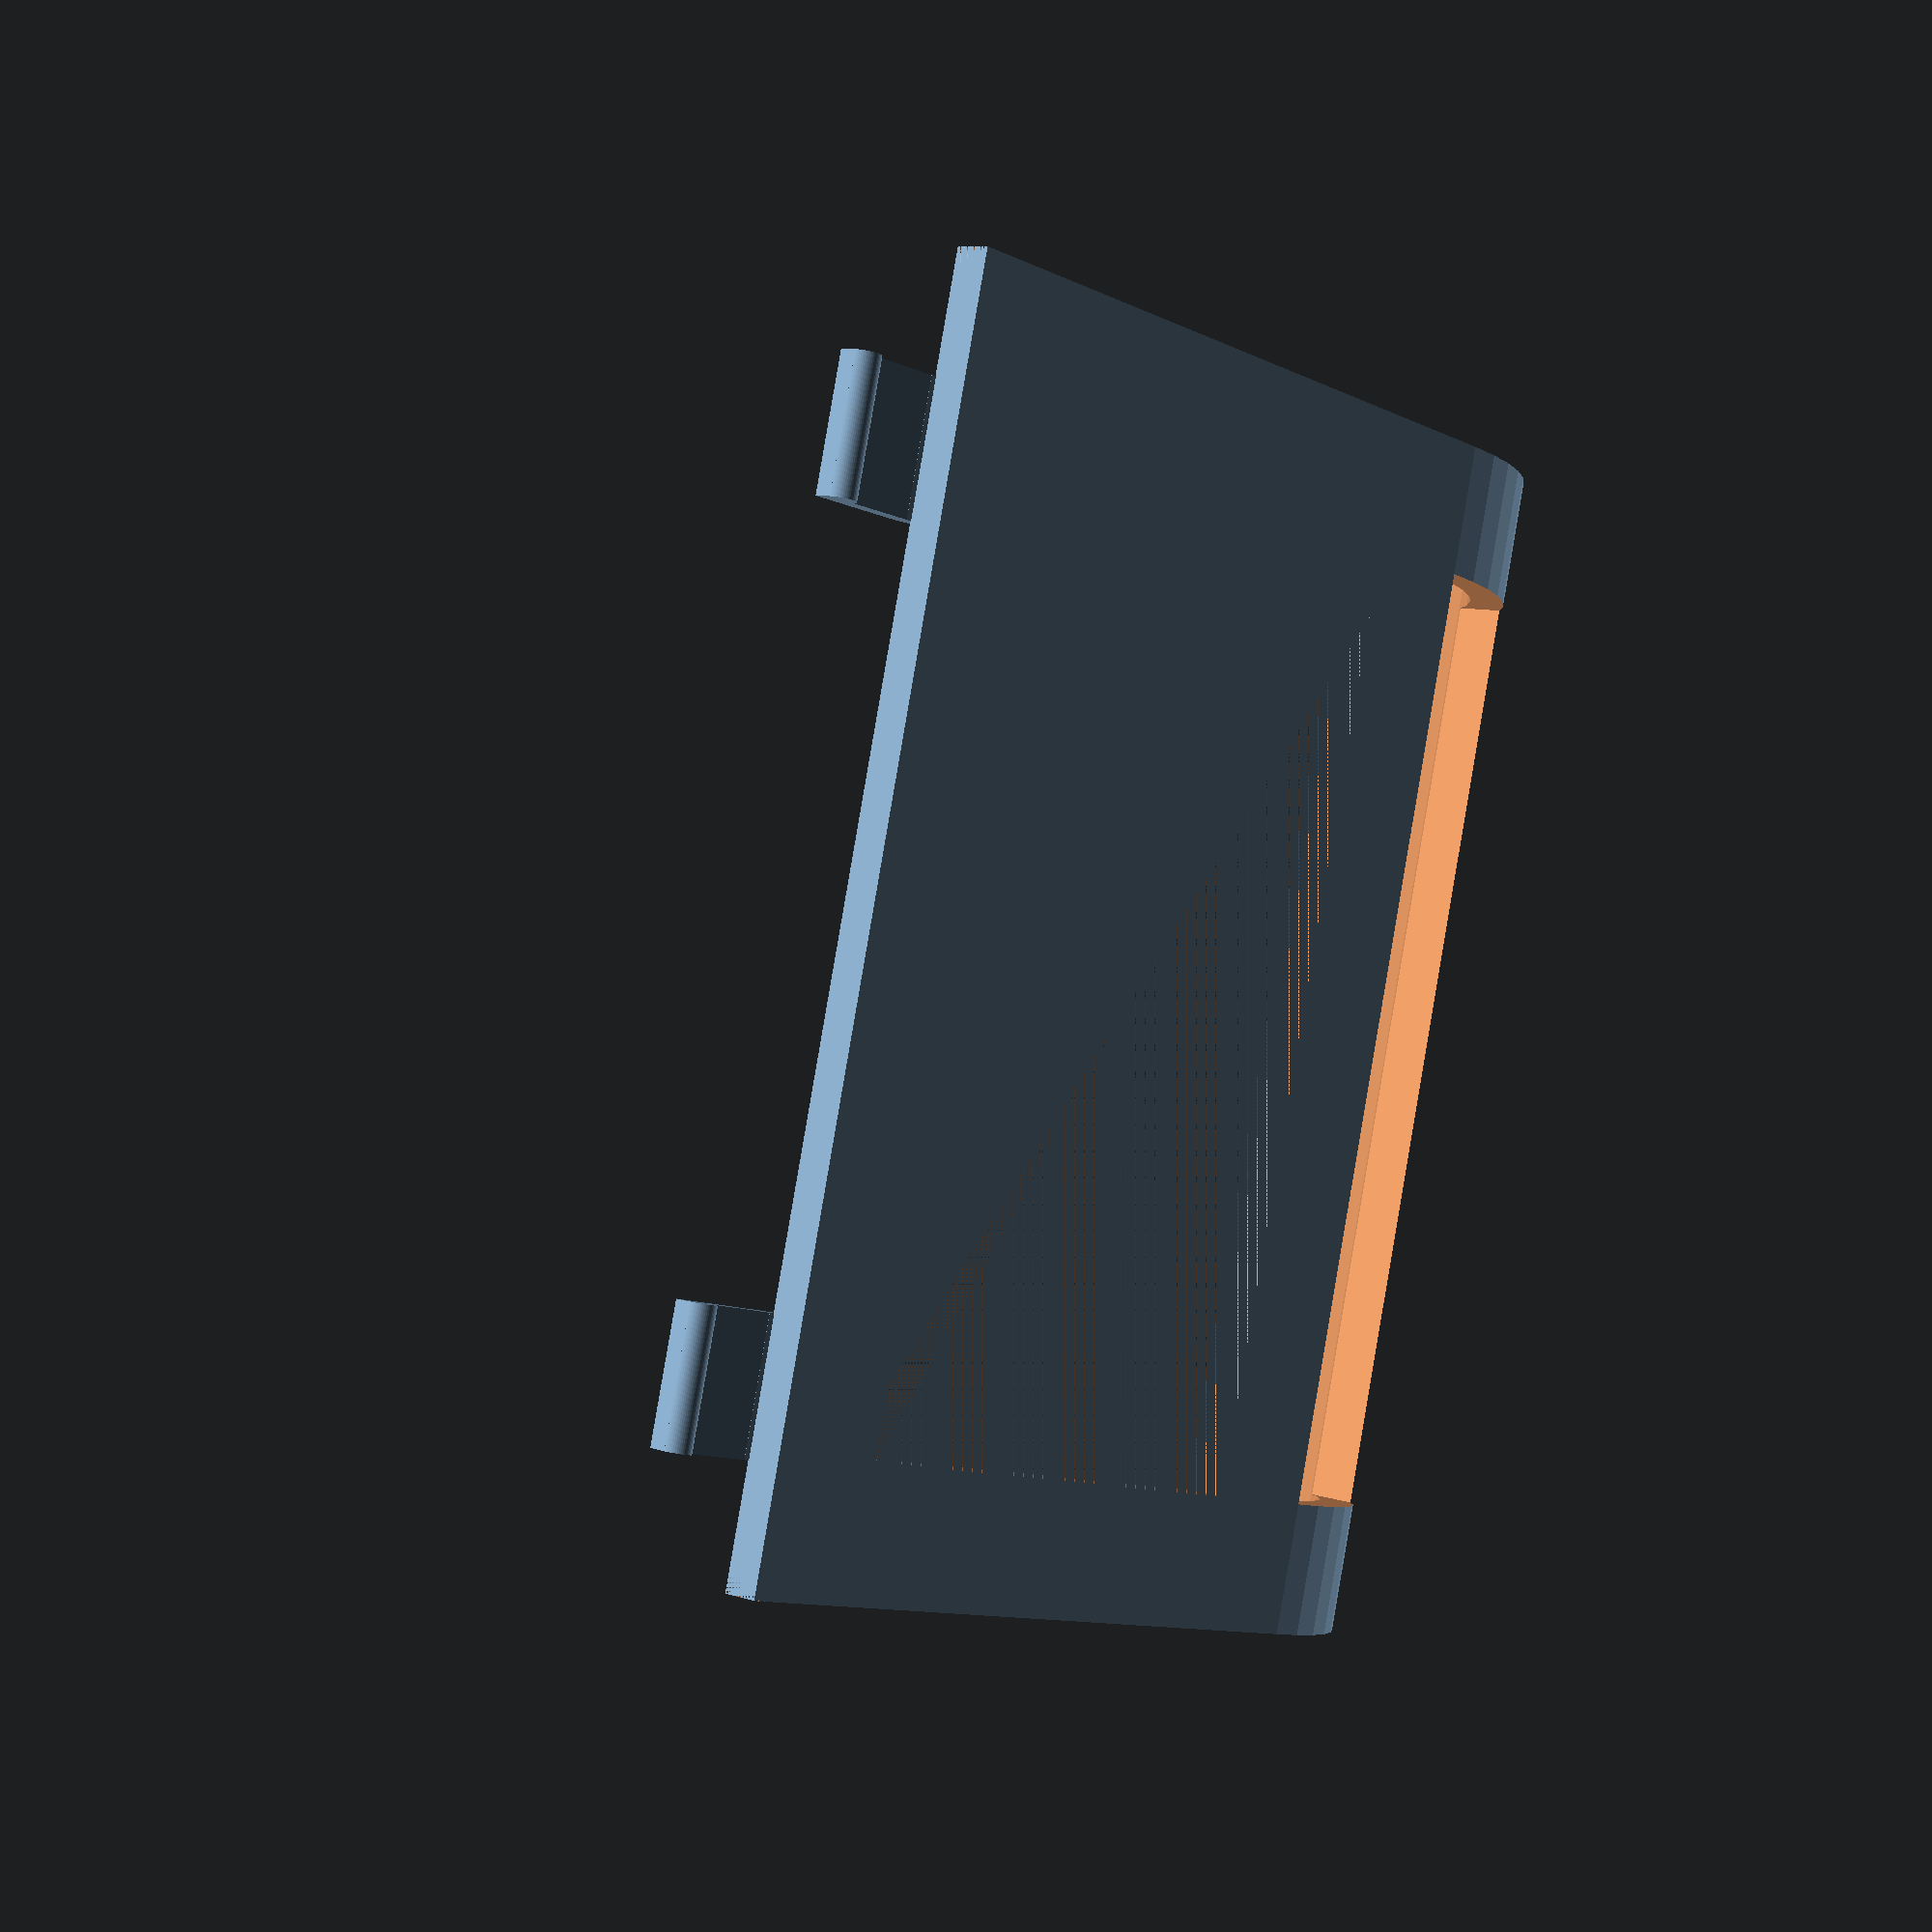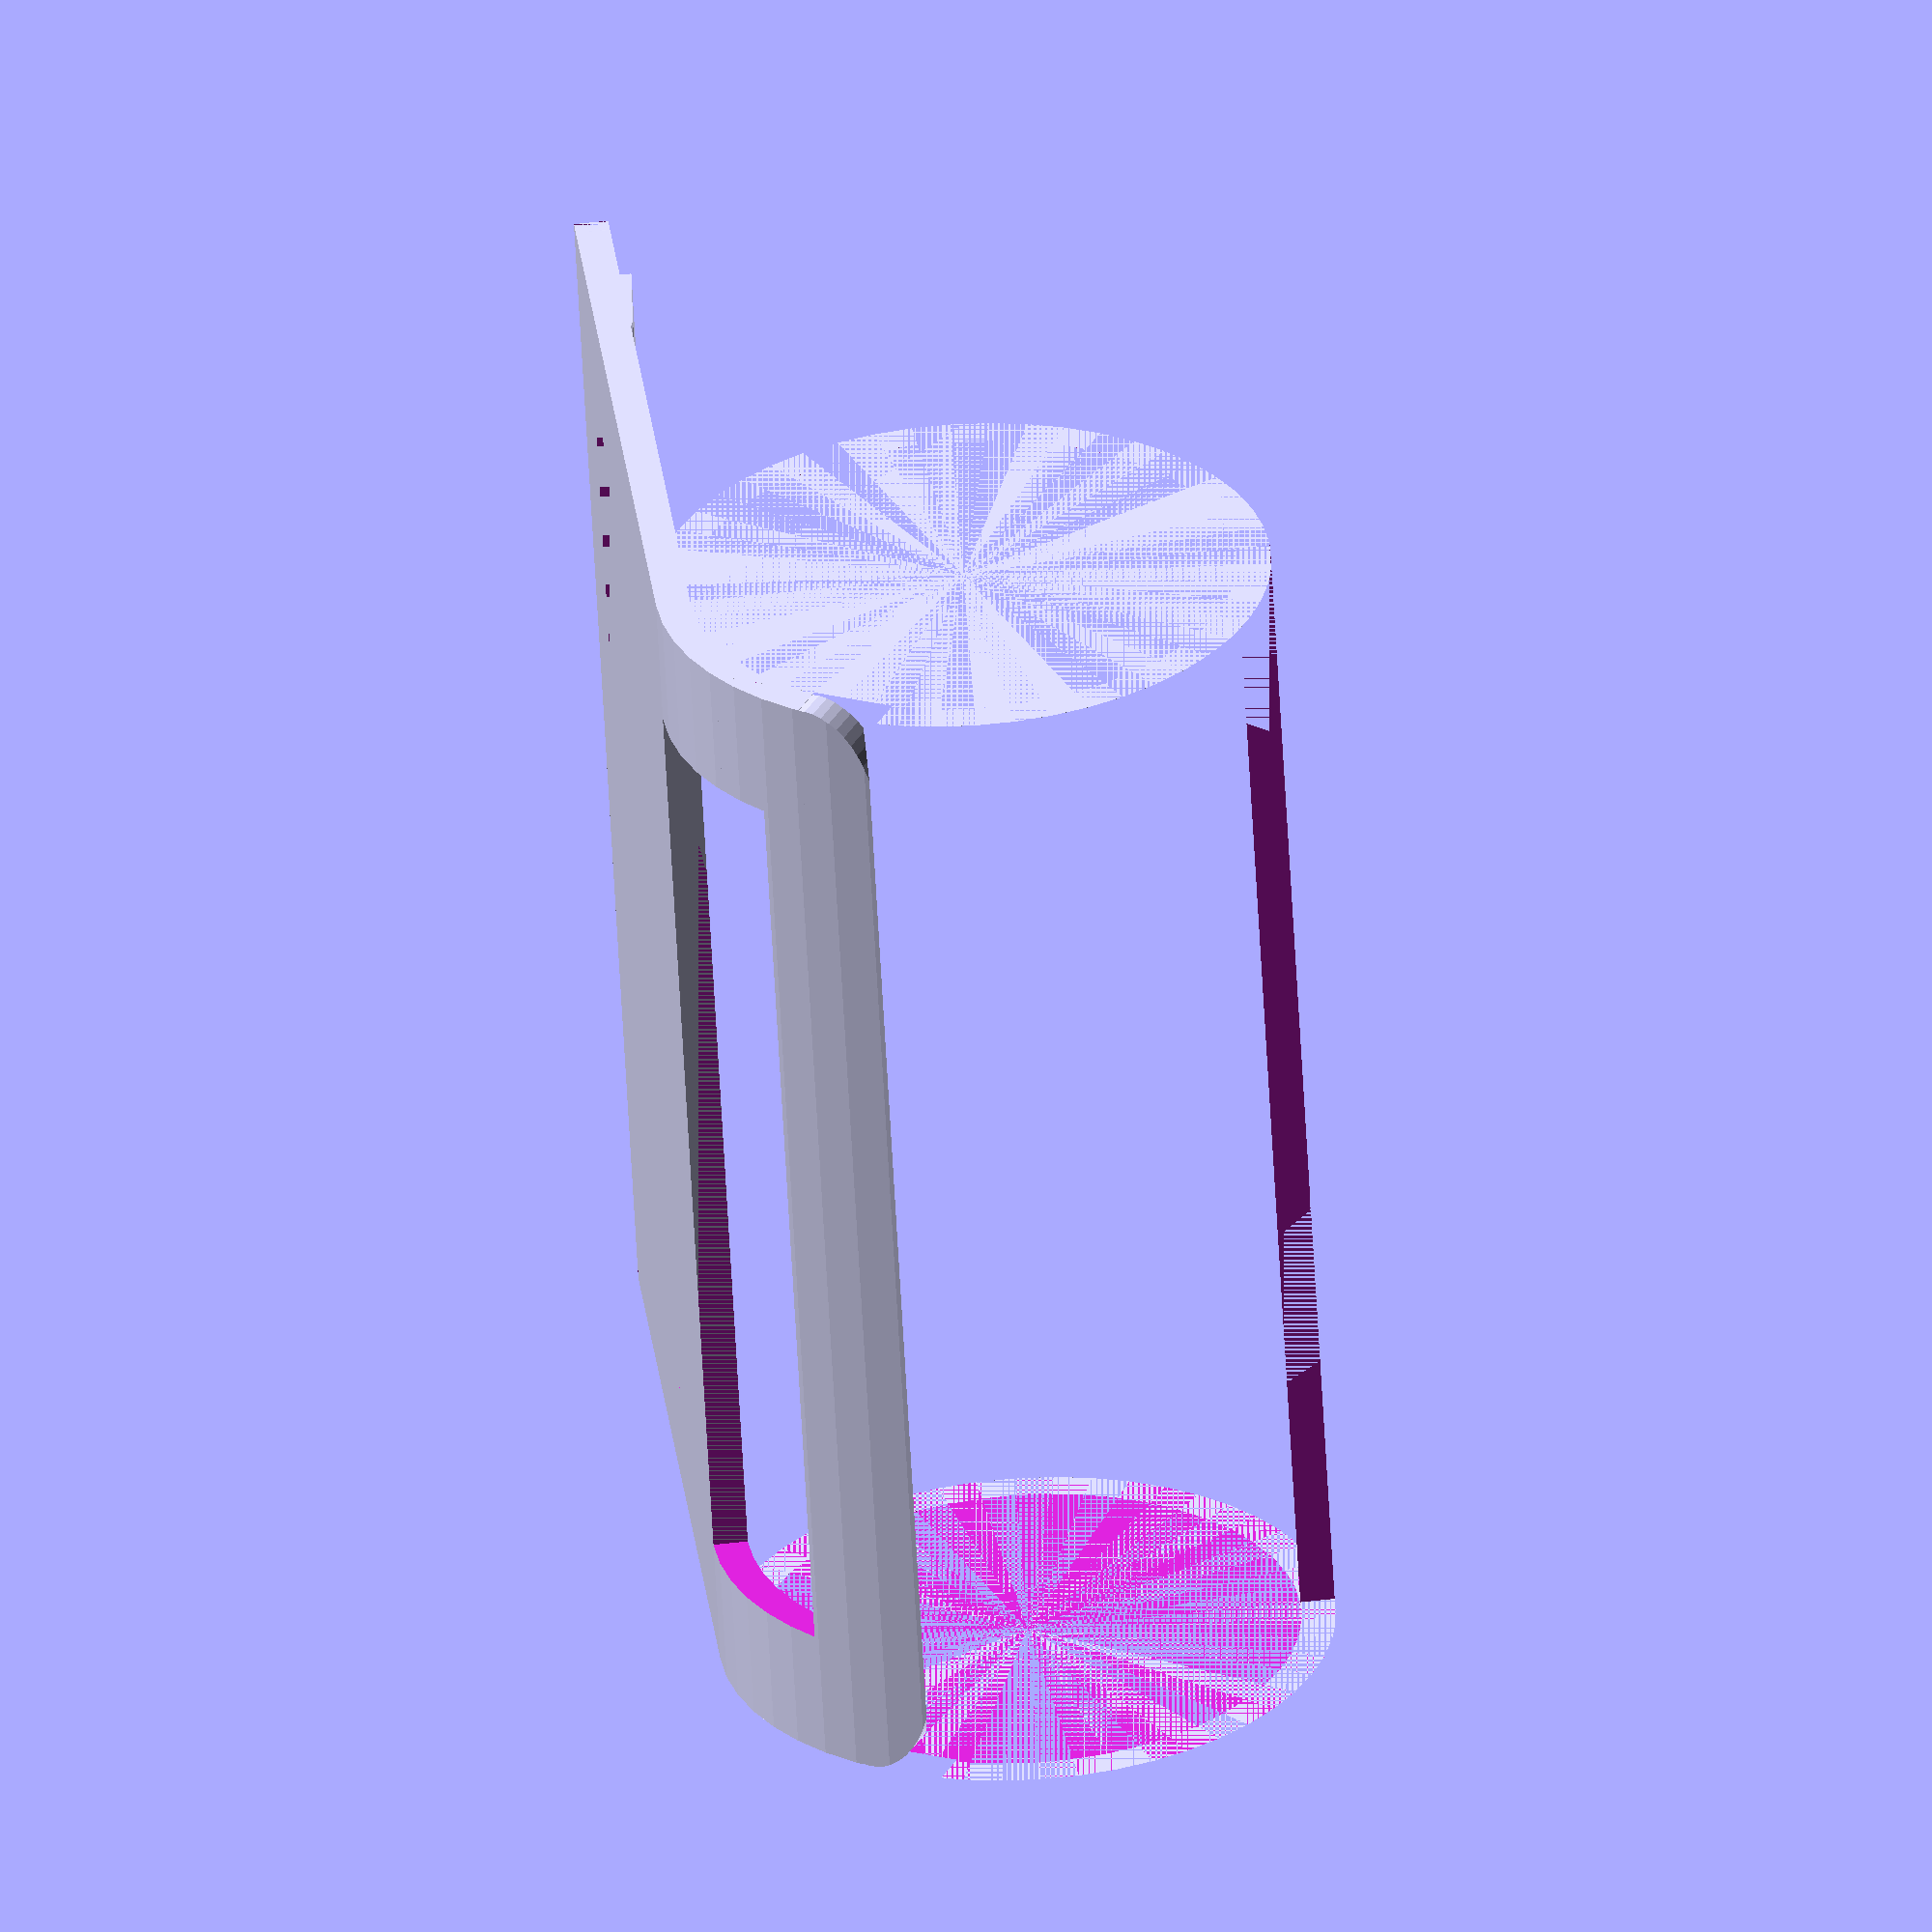
<openscad>
$fn = 50;

width = 66.5;
length = 43.5;
height = 10;

radius_front = 17;
front_length = 15;

rounded_corner_radius = 4;

top_indent = 3; // for later; how much of the tip of the mouth goes in

thickness = 1.9;
tooth_width = 7.2;
tooth_height = .65;
tooth_length = 5.5;
tooth_distance = 6.5;
tooth_thickness = 1;
tooth_hook_radius = .8;

printer_tolerance = .2;

rounding_radius_small = 1;

module bottom_plate() {
    difference(){
        cube([width, length, thickness]);
        cube([rounding_radius_small, rounding_radius_small, thickness]);
        translate([width - rounding_radius_small, 0, 0])cube([rounding_radius_small, rounding_radius_small, thickness]);
        // save filament for test
        translate([tooth_width, tooth_width, 0])cube([width - 2 * tooth_width, length - 2 * tooth_width, thickness]);
    }
    translate([rounding_radius_small, rounding_radius_small, 0])cylinder(h = thickness, r = rounding_radius_small);
    translate([width - rounding_radius_small, rounding_radius_small, 0])cylinder(h = thickness, r = rounding_radius_small);
}

module front() {
    difference() {
        // start with the cylinder
        translate([0, length, radius_front])rotate([0, 90, 0])cylinder(h = width, r = radius_front);

        // convert cylinder into tube
        translate([0, length, radius_front])rotate([0, 90, 0])cylinder(h = width, r = radius_front - thickness);

        // cut off top - front
        translate([0, length, height])cube([width, length + front_length, width * 2]);

        // cut off top - back
        translate([0, -length, thickness])cube([width, length * 2, length * 2]);


        // save filament for test
        translate([tooth_width, length, 0])cube([width - 2 * tooth_width, front_length - .5 * tooth_width, height]);
    }
}

module teeth() {
    translate([tooth_distance, -tooth_length, thickness + tooth_thickness / 2])rotate([-5, 0, 0])cube([tooth_width, tooth_length, tooth_thickness]);
    translate([tooth_distance, -tooth_length + tooth_hook_radius, thickness + tooth_thickness / 2])rotate([0, 90, 0])cylinder(h = tooth_width, r = tooth_hook_radius);
    translate([tooth_distance, -.25, thickness + .03])rotate([-15, 0, 0])cube([tooth_width, tooth_length, tooth_thickness]);

    translate([width - tooth_width - tooth_distance, -tooth_length, thickness + tooth_thickness / 2])rotate([-5, 0, 0])cube([tooth_width, tooth_length, tooth_thickness]);
    translate([width - tooth_width - tooth_distance, -tooth_length + tooth_hook_radius, thickness + tooth_thickness / 2])rotate([0, 90, 0])cylinder(h = tooth_width, r = tooth_hook_radius);
    translate([width - tooth_width - tooth_distance, -.25, thickness + .03])rotate([-15, 0, 0])cube([tooth_width, tooth_length, tooth_thickness]);

    translate([tooth_distance + printer_tolerance, length + radius_front - tooth_length, height - tooth_thickness])cube([tooth_width, tooth_length / 2, tooth_thickness]);
//    translate([tooth_distance, -tooth_length + tooth_hook_radius, thickness])rotate([0, 90, 0])cylinder(h = tooth_width, r = tooth_hook_radius);
    translate([width - tooth_width - tooth_distance - printer_tolerance, length + radius_front - tooth_length, height - tooth_thickness])cube([tooth_width, tooth_length / 2, tooth_thickness]);
}

bottom_plate();
difference(){
    front();
//    rounded_front();
    translate([1.5 * rounded_corner_radius, length + front_length, height - rounded_corner_radius - 0 * thickness])scale([1.5, 1])rotate([60, 0, 0])cutting_tube();
    translate([width - 1.5 * rounded_corner_radius, length + front_length, height - rounded_corner_radius - 0 * thickness])scale([-1.5, 1])rotate([60, 0, 0])cutting_tube();
}
teeth();


module cutting_tube() {
    difference(){
        cylinder(h = thickness * 2, r = rounded_corner_radius + thickness);
        cylinder(h = thickness * 2, r = rounded_corner_radius);
        translate([0, -rounded_corner_radius - thickness, 0])cube([rounded_corner_radius + thickness, (rounded_corner_radius + thickness) * 2, thickness * 2]);
        translate([-rounded_corner_radius - thickness, -3 * (rounded_corner_radius - thickness), 0])cube([rounded_corner_radius + thickness, rounded_corner_radius + thickness, thickness * 2]);
    }
}

module cutting_tube_backup() {
    rounded_corner_x_in = -2 * thickness;
    rounded_corner_y_in = length + front_length;
    rounded_corner_z_up = height - 2 * rounded_corner_radius + thickness;
    difference(){
        translate([2 * rounded_corner_radius - thickness, rounded_corner_y_in, rounded_corner_z_up])rotate([60, 0, 0])cylinder(h = thickness * 2, r = rounded_corner_radius + 2 * thickness);
        translate([2 * rounded_corner_radius - thickness, rounded_corner_y_in, rounded_corner_z_up])rotate([60, 0, 0])cylinder(h = thickness * 2, r = rounded_corner_radius + thickness);
//        translate([rounded_corner_radius + thickness, rounded_corner_y_in, rounded_corner_z_up])rotate([60, 0, 0])cylinder(h = thickness * 2, r = rounded_corner_radius);
        translate([radius_front / 1.5 + rounded_corner_x_in, length + front_length / 2, 0])cube([radius_front * 2, radius_front, radius_front * 2]);
    }
}

module rounded_front_() {
    rounded_corner_radius = 4;
    rounded_corner_x_in = -2 * thickness;
    rounded_corner_y_in = length + front_length;
    rounded_corner_z_up = height - 2 * rounded_corner_radius + thickness;
    difference(){
        translate([2 * rounded_corner_radius - thickness, rounded_corner_y_in, rounded_corner_z_up])rotate([60, 0, 0])cylinder(h = thickness * 2, r = rounded_corner_radius + 2 * thickness);
        translate([2 * rounded_corner_radius - thickness, rounded_corner_y_in, rounded_corner_z_up])rotate([60, 0, 0])cylinder(h = thickness * 2, r = rounded_corner_radius + thickness);
//        translate([rounded_corner_radius + thickness, rounded_corner_y_in, rounded_corner_z_up])rotate([60, 0, 0])cylinder(h = thickness * 2, r = rounded_corner_radius);
        translate([radius_front / 1.5 + rounded_corner_x_in, length + front_length / 2, 0])cube([radius_front * 2, radius_front, radius_front * 2]);
    }
    difference(){
        translate([width - radius_front / 2, length + front_length + thickness / 2, height - radius_front])rotate([90, 0, 0])cylinder(h = thickness * 2, r = radius_front + 2 * thickness);
        translate([width - radius_front / 2.5, length + front_length + thickness / 2, height - radius_front])rotate([90, 0, 0])cylinder(h = thickness * 2, r = radius_front);
        translate([width - 2.3 * radius_front, length + front_length / 2, 0])cube([radius_front * 2, radius_front, radius_front]);
    }
}
// rounded_front();

//    translate([5, 5, 1])cube([width - 10, length - 10, height]);

// just for reference
//*
//color(c = "red")translate([0, length + length_front, 0])cube([width, 20, height]);
//color(c = "red")translate([width, length, 0])cube([10, 15, height]);
//color(c = "red")translate([width, 61, 0])cube([10, 15, height]);
//*/

</openscad>
<views>
elev=351.0 azim=254.9 roll=130.4 proj=p view=solid
elev=303.7 azim=297.2 roll=263.3 proj=o view=solid
</views>
